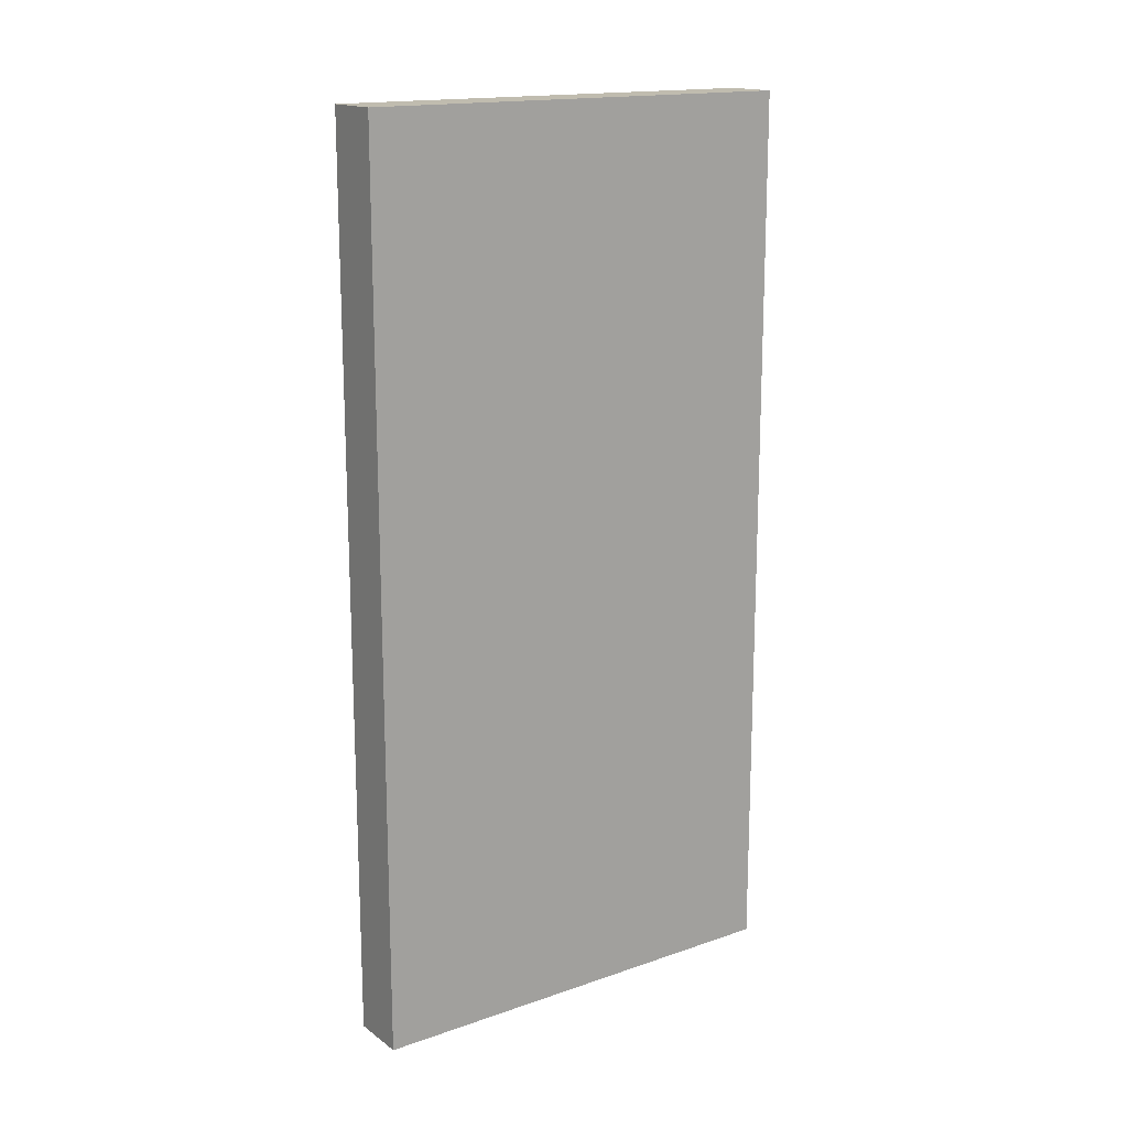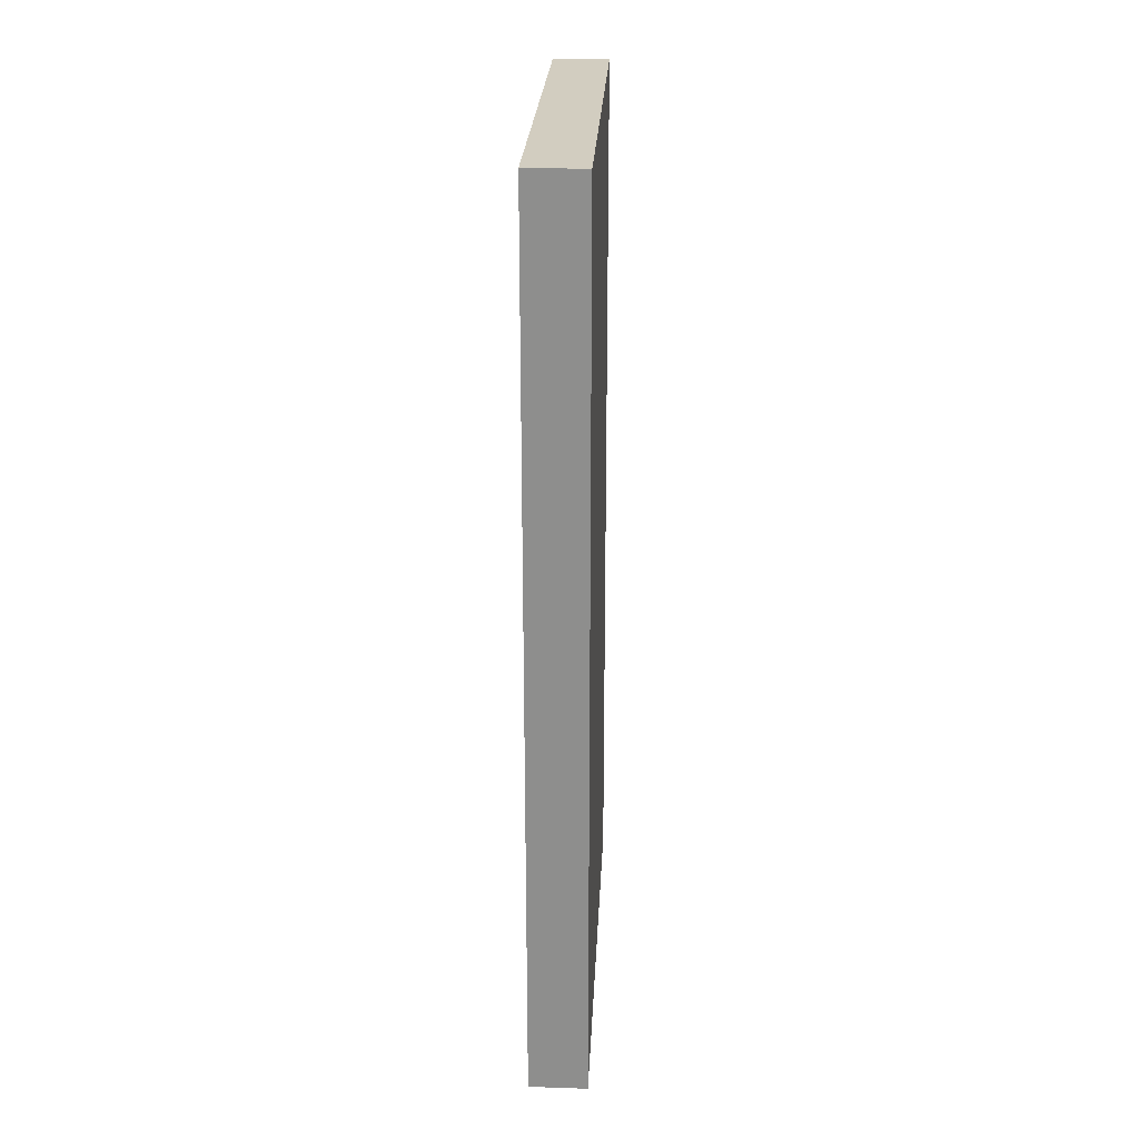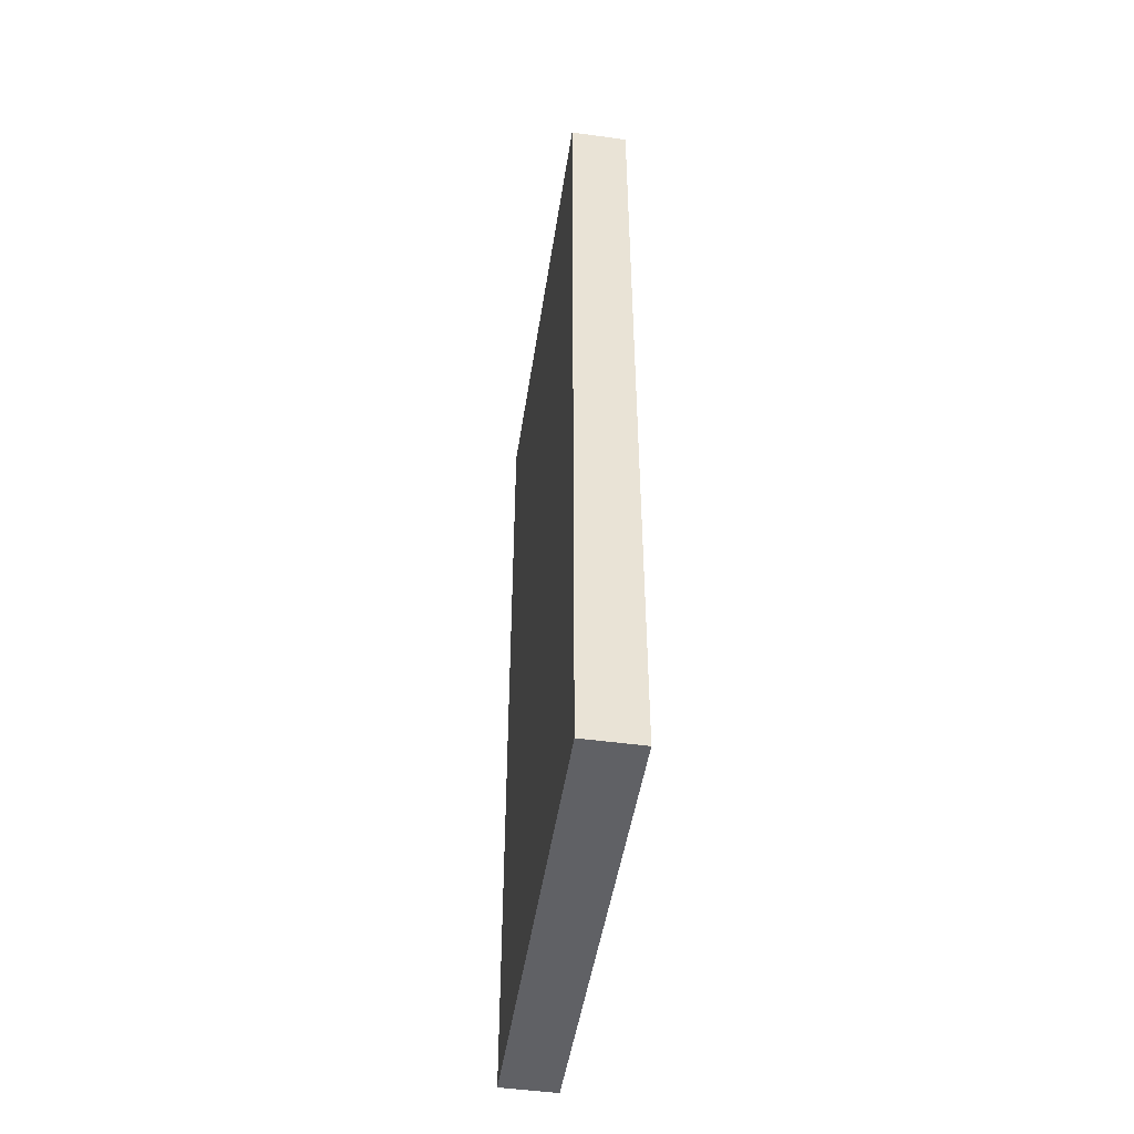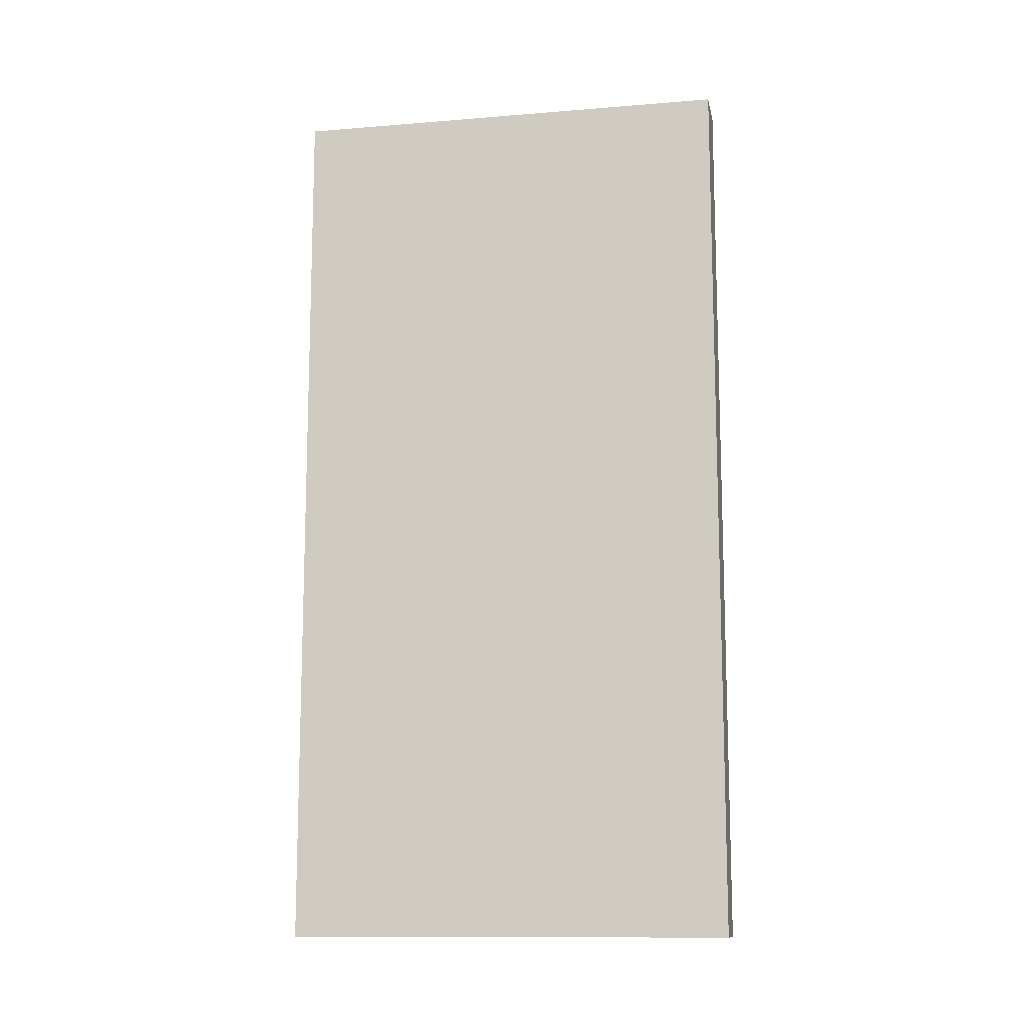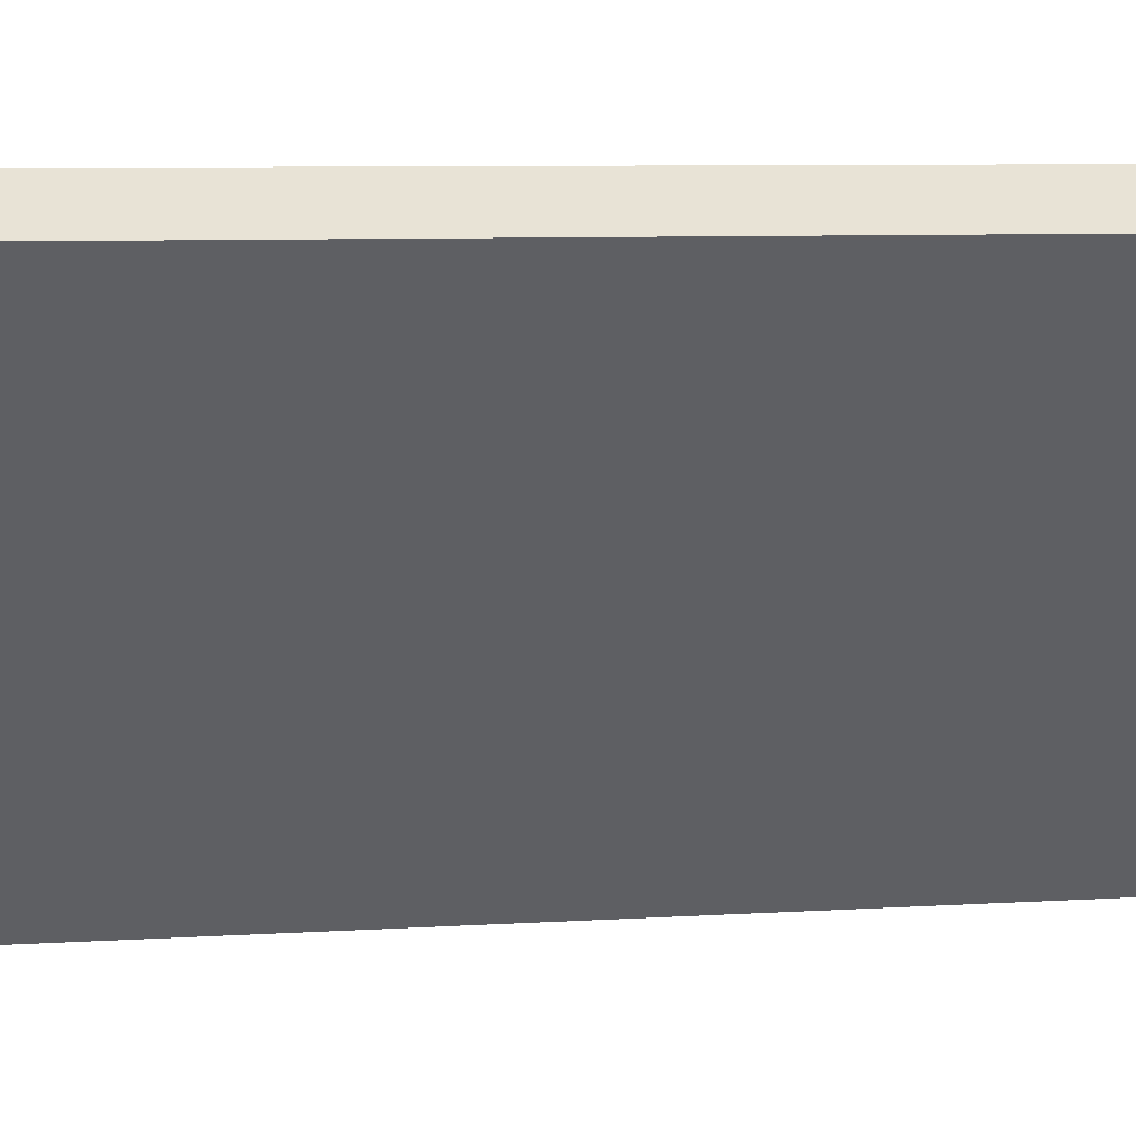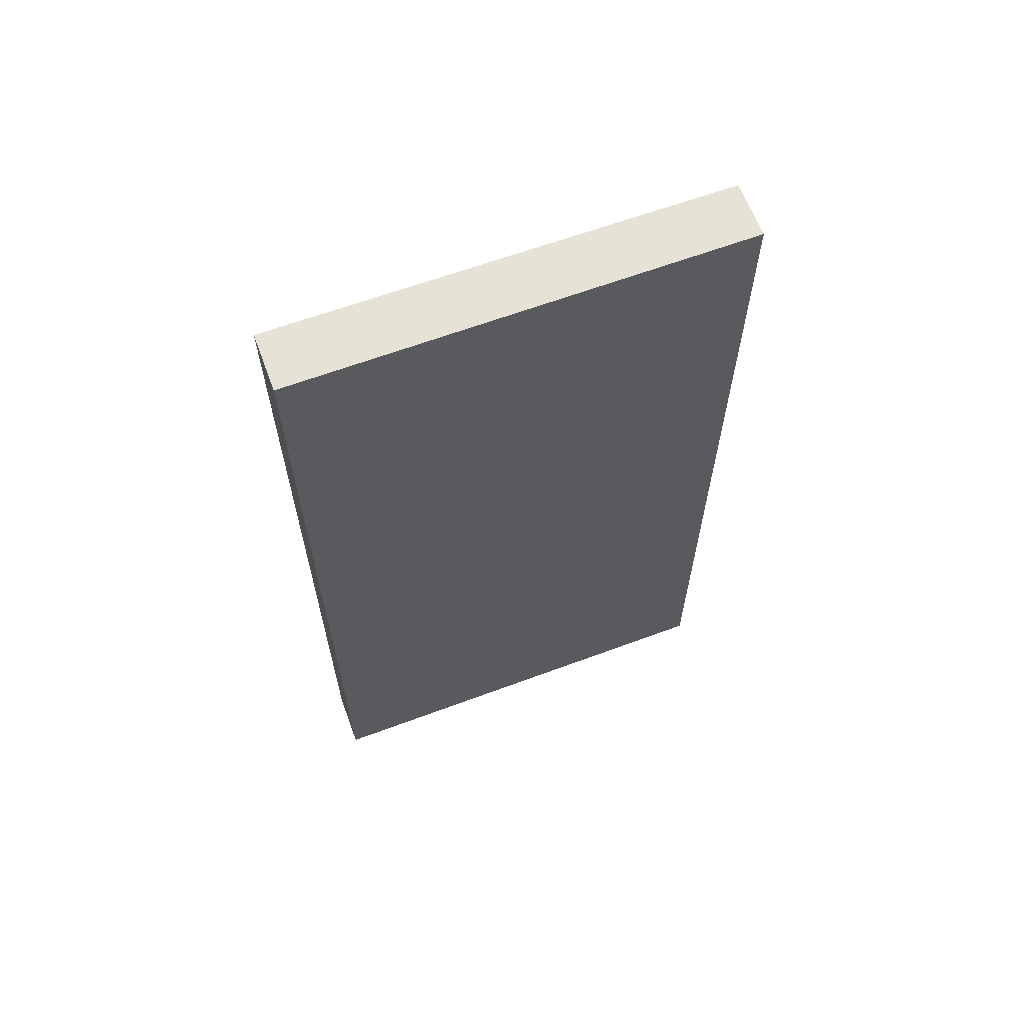
<metadata>
{"format":"obj","ext":"obj","renderer":"f3d","projection":"perspective","resolution":1024,"background":"white","views":[{"elev":16.3,"azim":-159.9,"up":"+Y"},{"elev":24.7,"azim":148.2,"up":"+Y"},{"elev":-48.7,"azim":136.6,"up":"+Y"},{"elev":-12.3,"azim":-113.6,"up":"+Y"},{"elev":6.6,"azim":-101.7,"up":"+Z"},{"elev":64.0,"azim":-145.1,"up":"+Y"}]}
</metadata>
<code>
v  0 9.42 5.768e-16
v  3.173 9.42 -3.538
v  2.674 9.42 -3.885
v  0.483 9.42 0.332
v  3.173 2.166e-16 -3.538
v  2.674 2.379e-16 -3.885
v  0 0 0
v  0.483 -2.033e-17 0.332
g defaultobject
f 1 2 3
f 2 1 4
f 5 3 2
f 3 5 6
f 6 1 3
f 1 6 7
f 7 4 1
f 4 7 8
f 8 2 4
f 2 8 5
f 5 7 6
f 7 5 8

</code>
